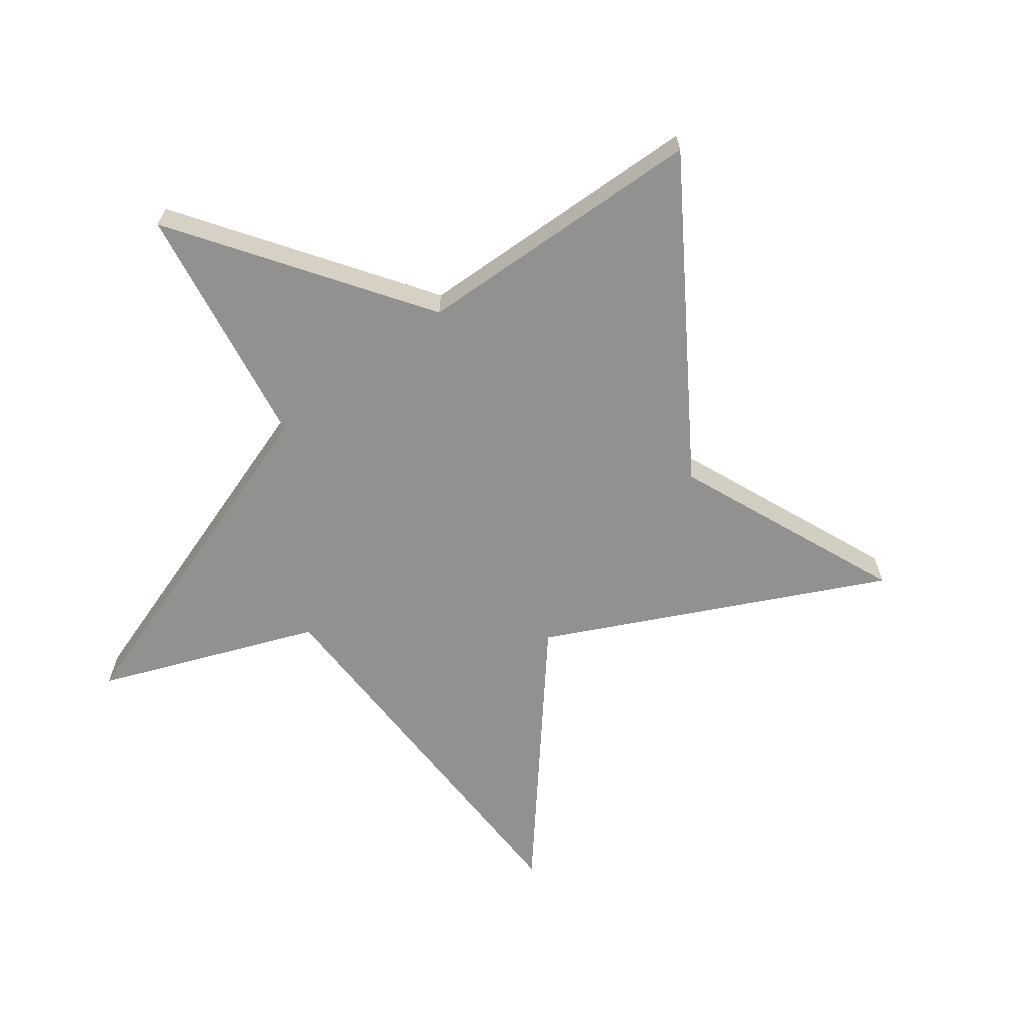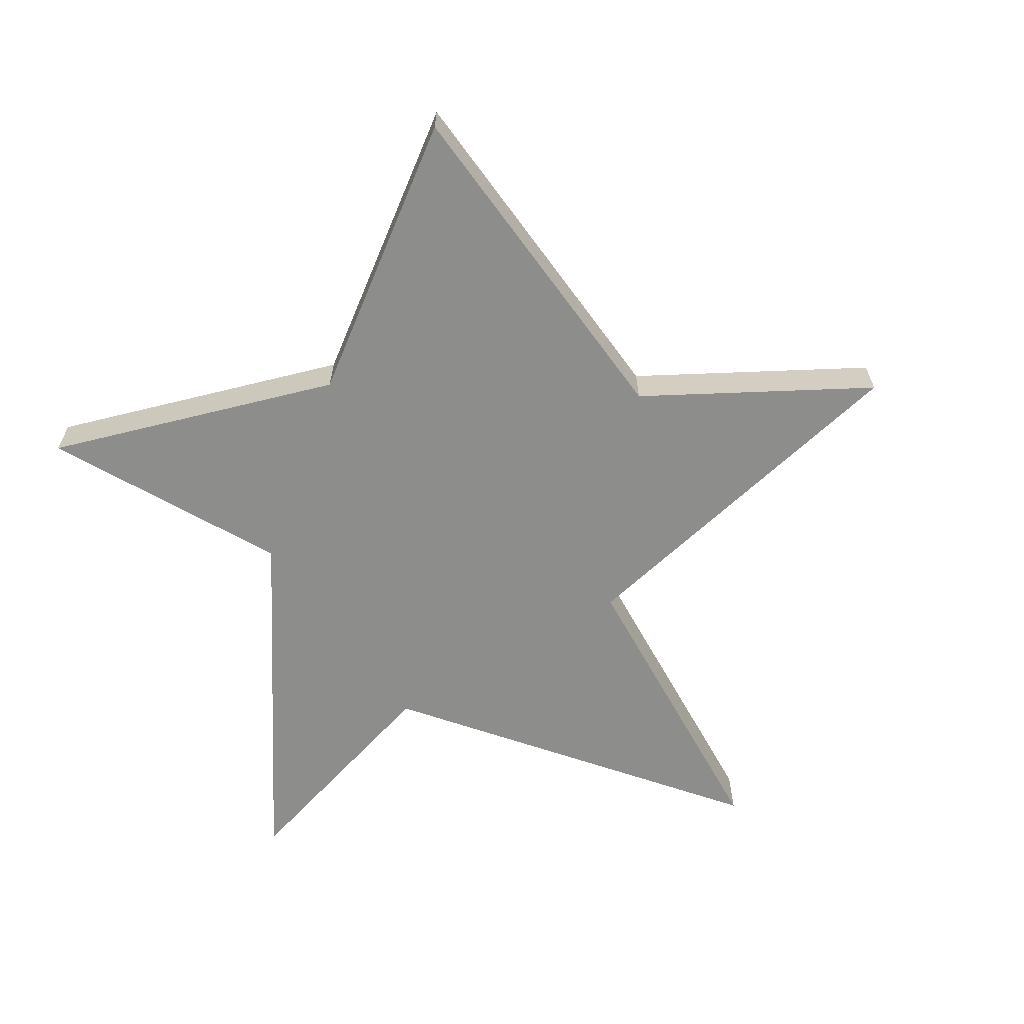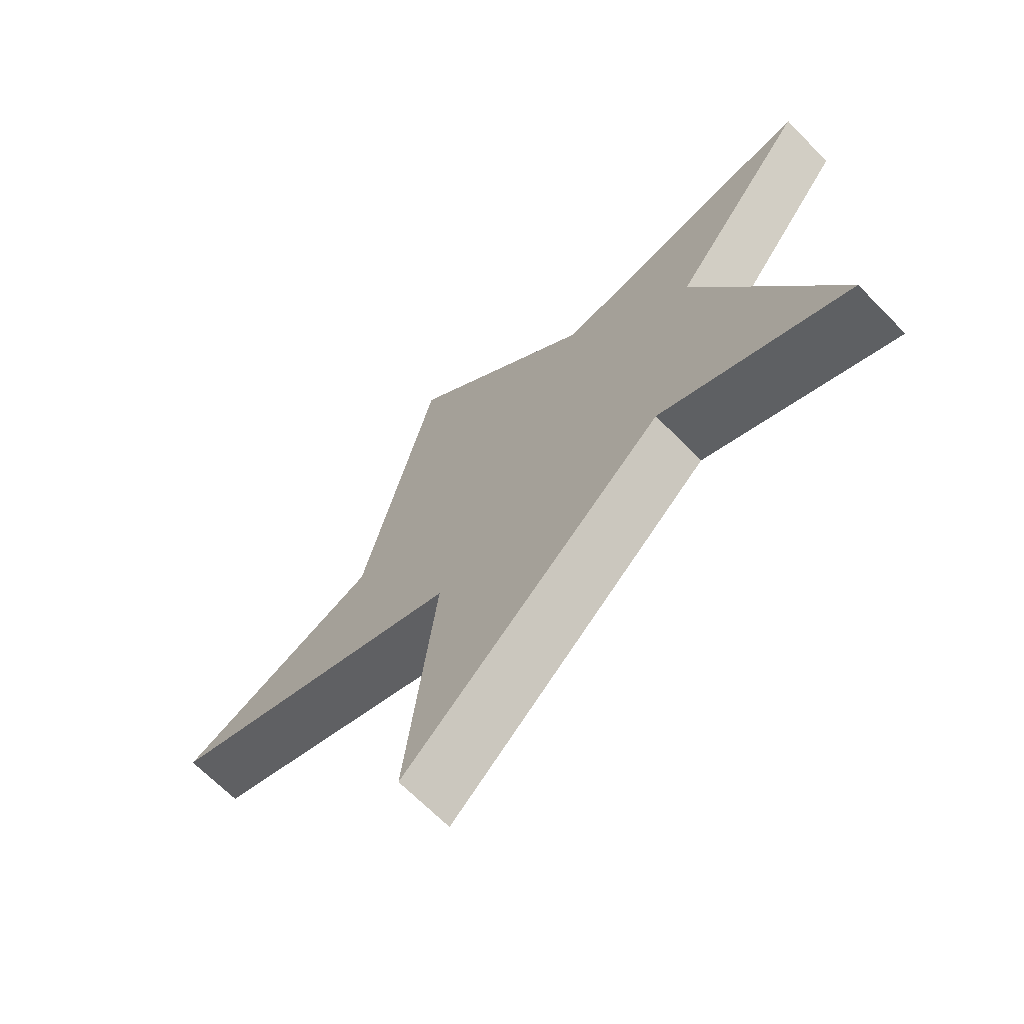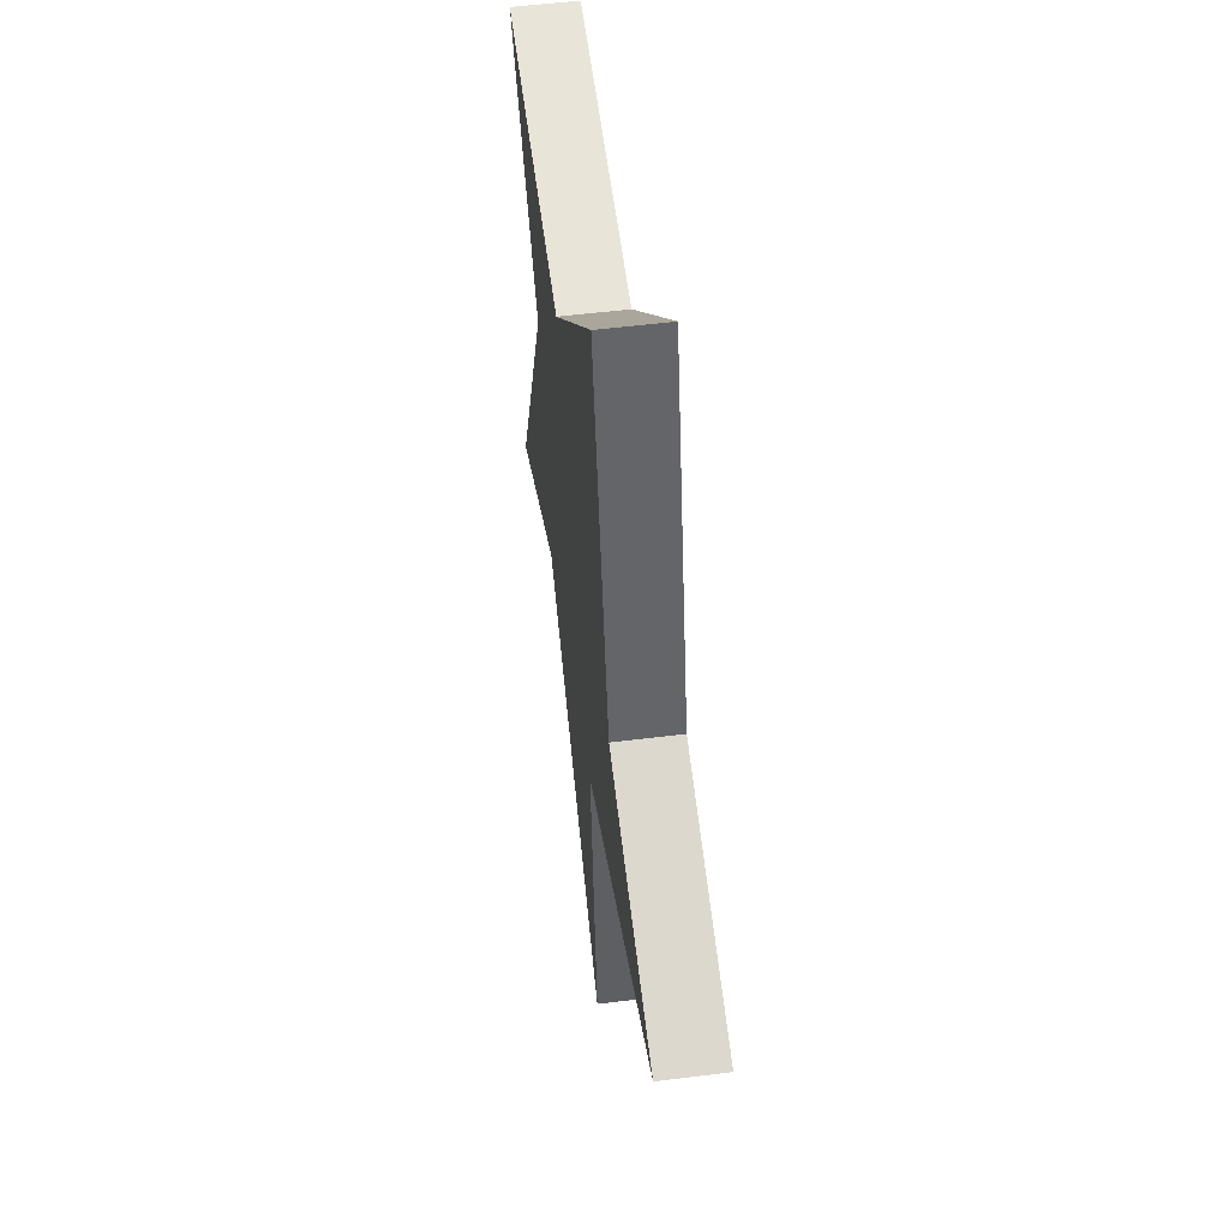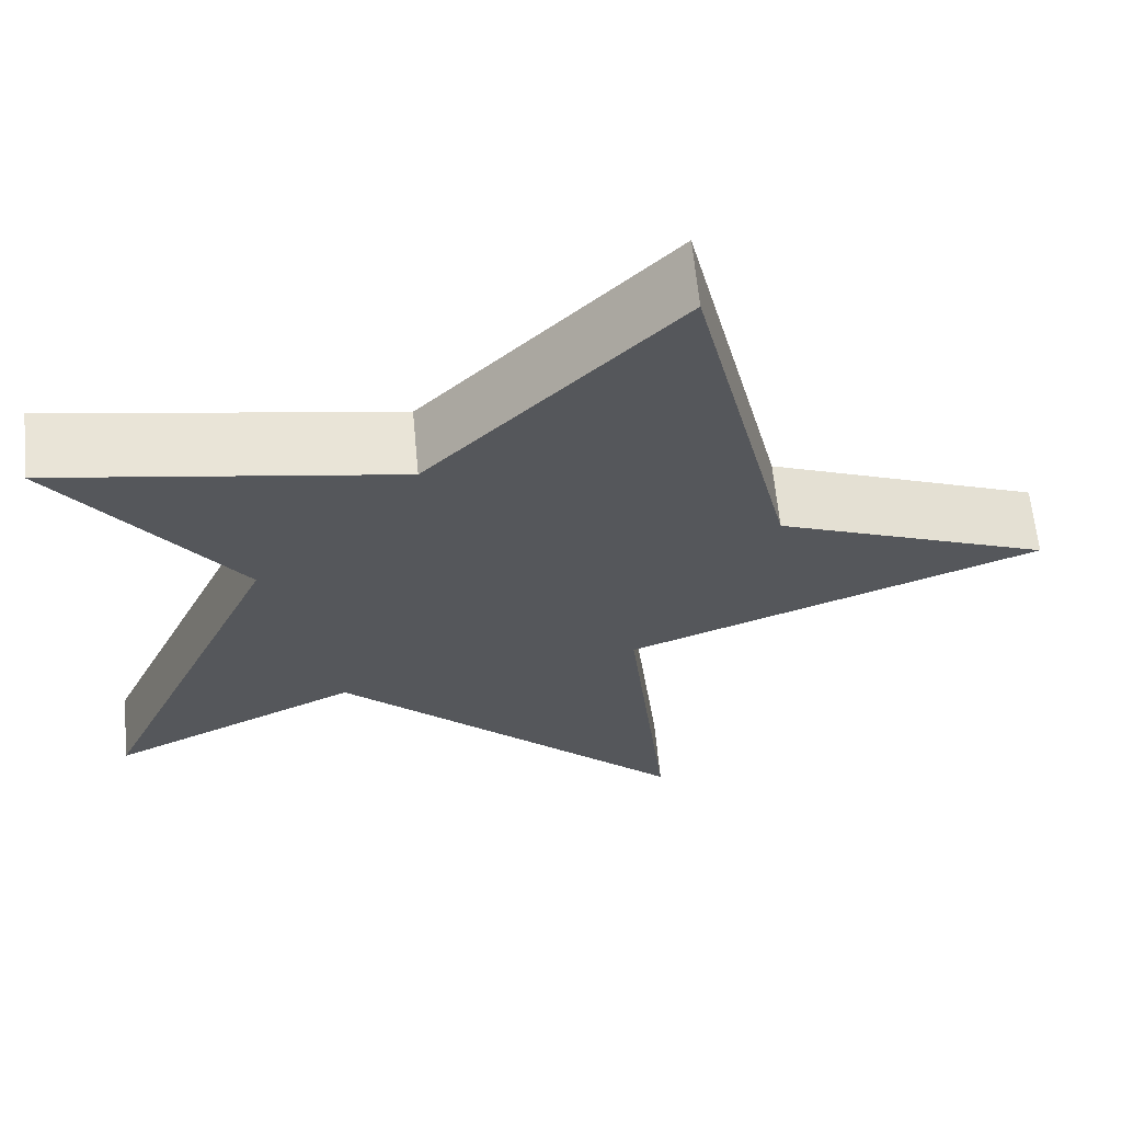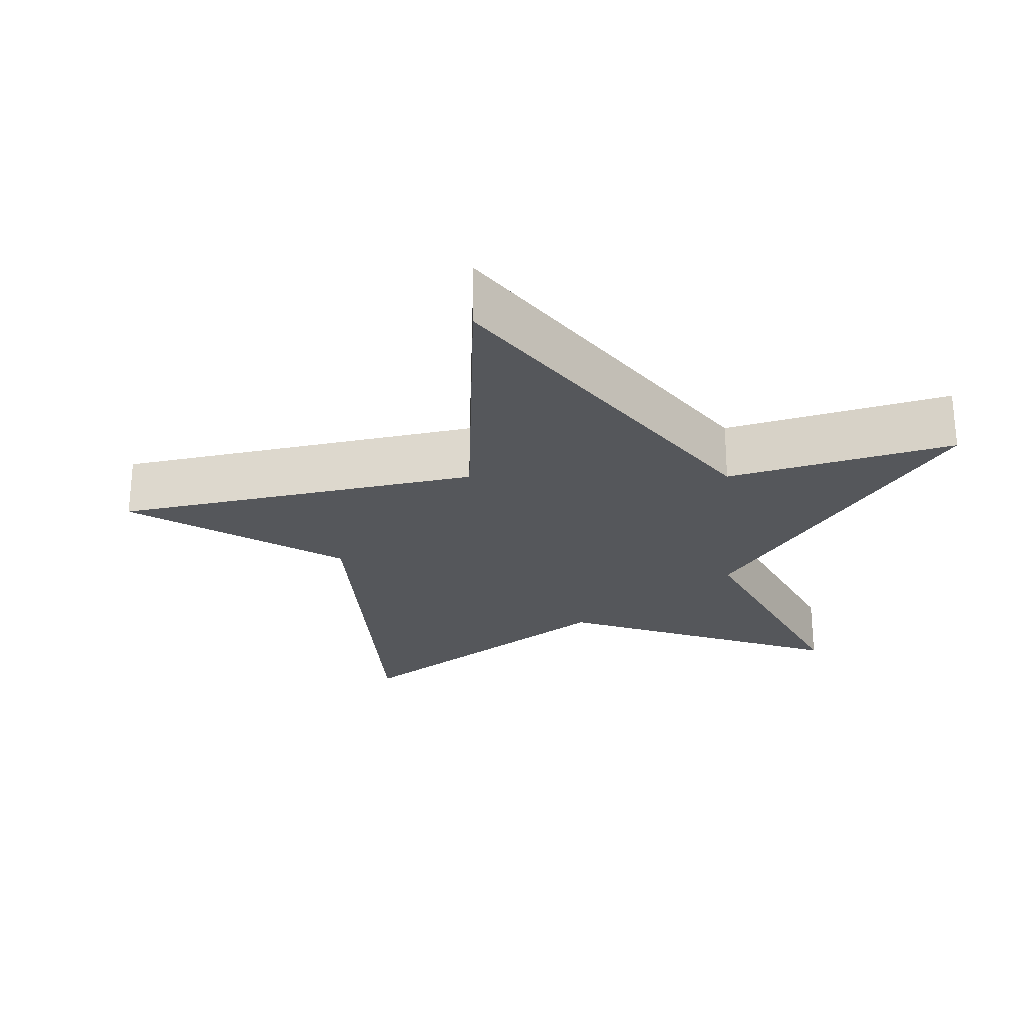
<metadata>
{"format":"obj","ext":"obj","renderer":"f3d","projection":"perspective","resolution":1024,"background":"white","views":[{"elev":-66.0,"azim":170.3,"up":"+Z"},{"elev":-64.5,"azim":-157.4,"up":"+Z"},{"elev":-67.1,"azim":44.4,"up":"+Y"},{"elev":52.5,"azim":-97.7,"up":"+Y"},{"elev":62.7,"azim":174.6,"up":"+Y"},{"elev":-26.5,"azim":-8.1,"up":"+Z"}]}
</metadata>
<code>
o Cylinder
v -0.8 0.005242 -0.05
v -0.8 0.005242 0.05
v -0.3933 0.1559 -0.05
v -0.3933 0.1559 0.05
v -0.2472 0.7661 -0.05
v -0.2472 0.7661 0.05
v 0.1248 0.3966 -0.05
v 0.1248 0.3966 0.05
v 0.6472 0.4755 -0.05
v 0.6472 0.4755 0.05
v 0.3739 0.1231 -0.05
v 0.3739 0.1231 0.05
v 0.6472 -0.465 -0.05
v 0.6472 -0.465 0.05
v 0.2744 -0.2909 -0.05
v 0.2744 -0.2909 0.05
v -0.2472 -0.7556 -0.05
v -0.2472 -0.7556 0.05
v -0.1871 -0.2247 -0.05
v -0.1871 -0.2247 0.05
g Cylinder_Cylinder_Material.001
f 1 4 3
f 4 5 3
f 6 7 5
f 8 9 7
f 10 11 9
f 12 13 11
f 14 15 13
f 16 17 15
f 8 20 12
f 18 19 17
f 20 1 19
f 11 15 19
f 1 2 4
f 4 6 5
f 6 8 7
f 8 10 9
f 10 12 11
f 12 14 13
f 14 16 15
f 16 18 17
f 4 2 20
f 20 18 16
f 16 14 12
f 12 10 8
f 8 6 4
f 4 20 8
f 20 16 12
f 18 20 19
f 20 2 1
f 19 1 3
f 3 5 7
f 7 9 11
f 11 13 15
f 15 17 19
f 19 3 7
f 7 11 19

</code>
